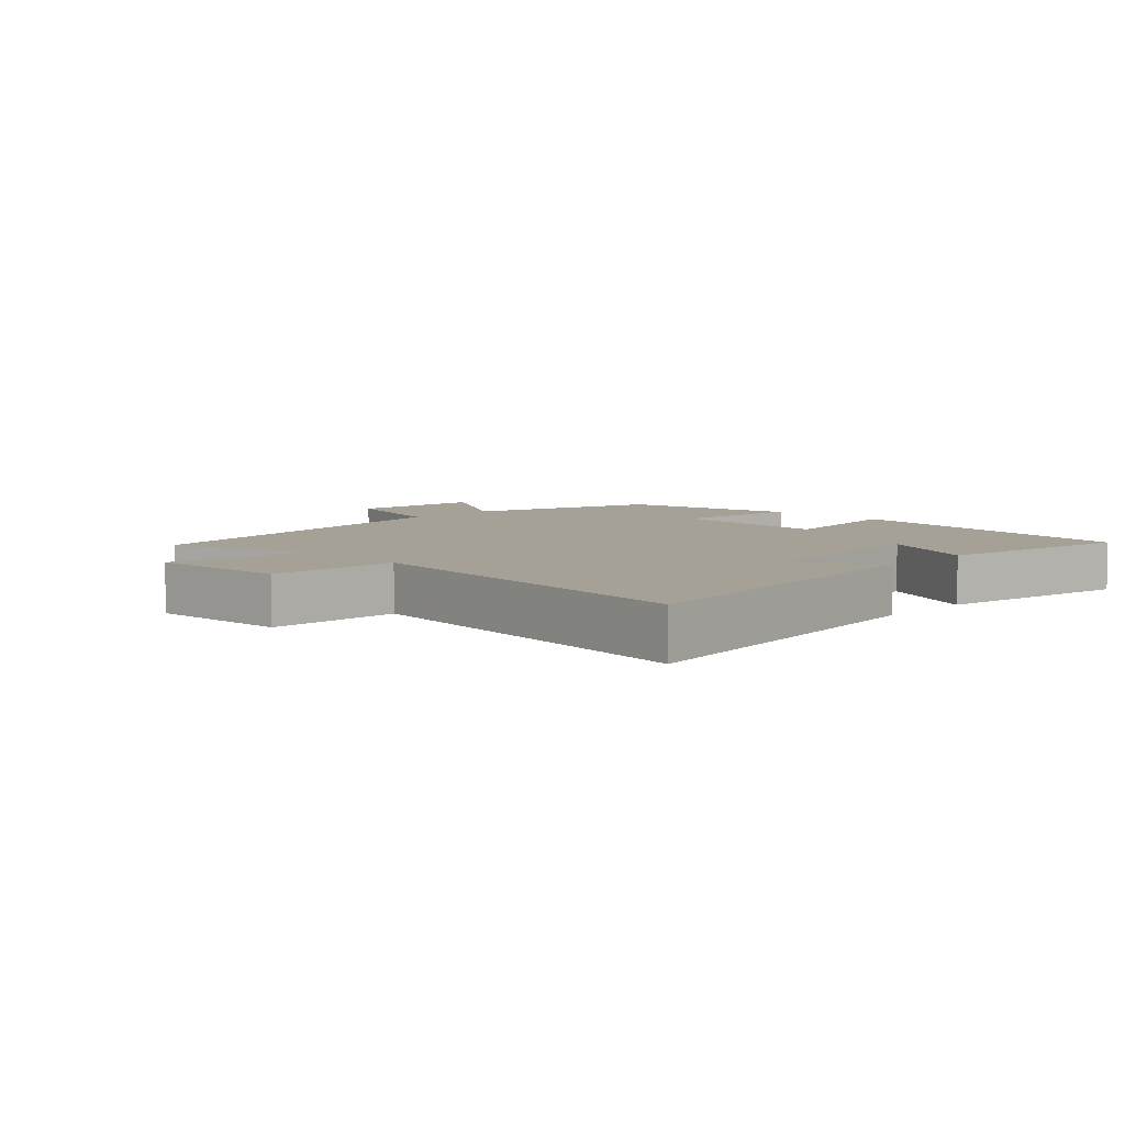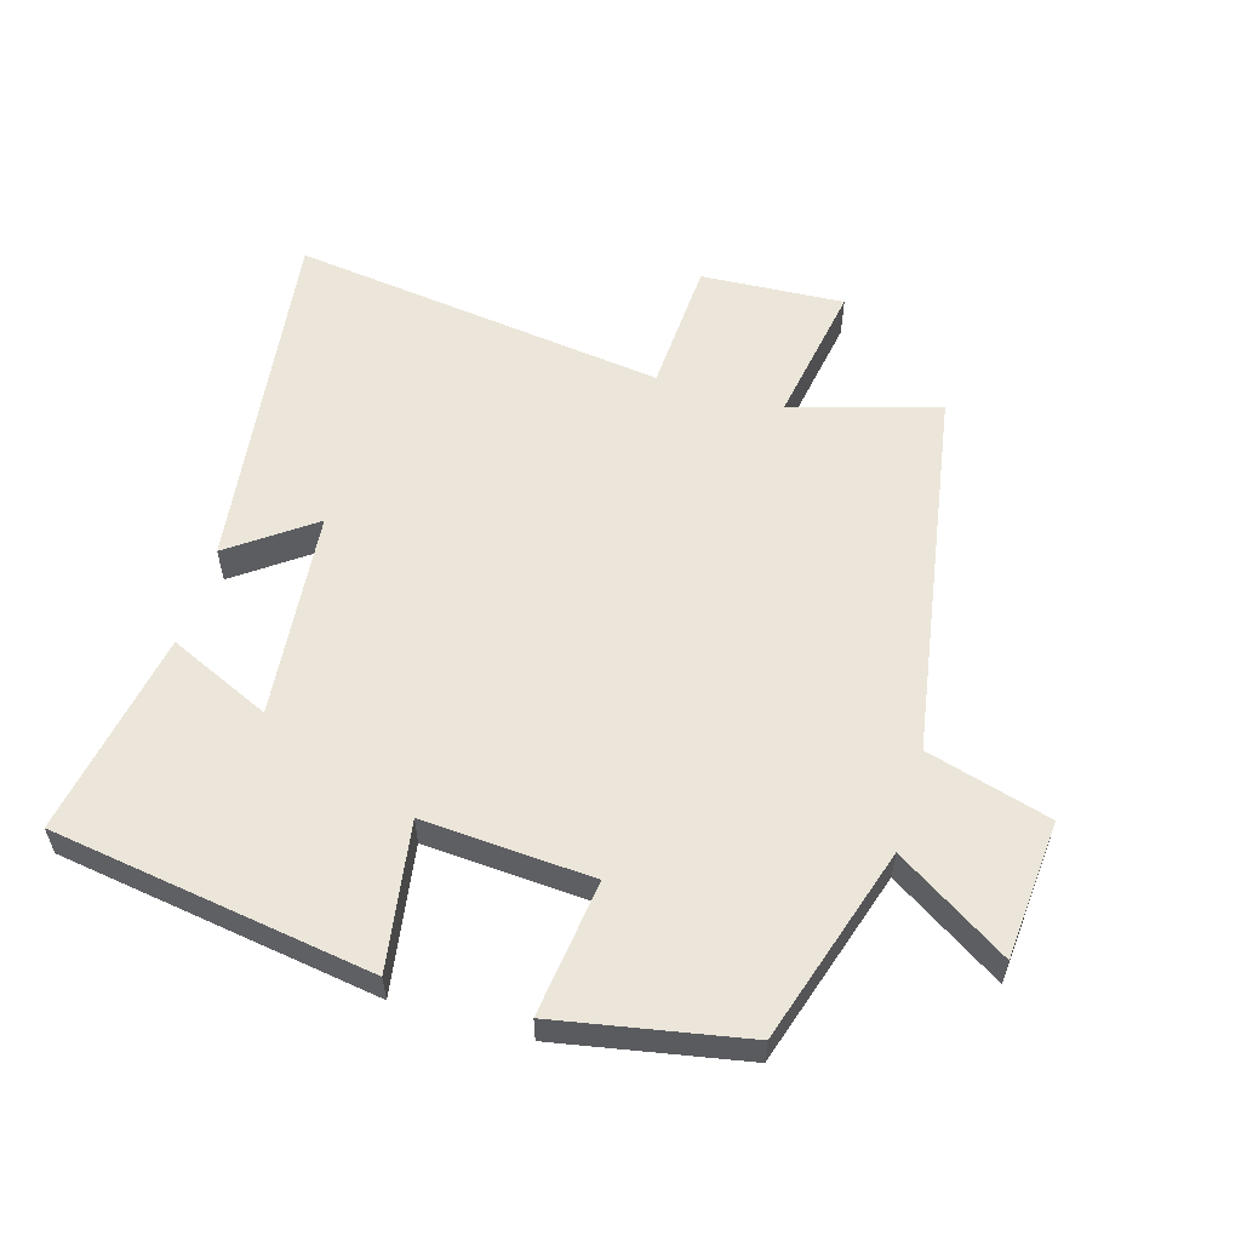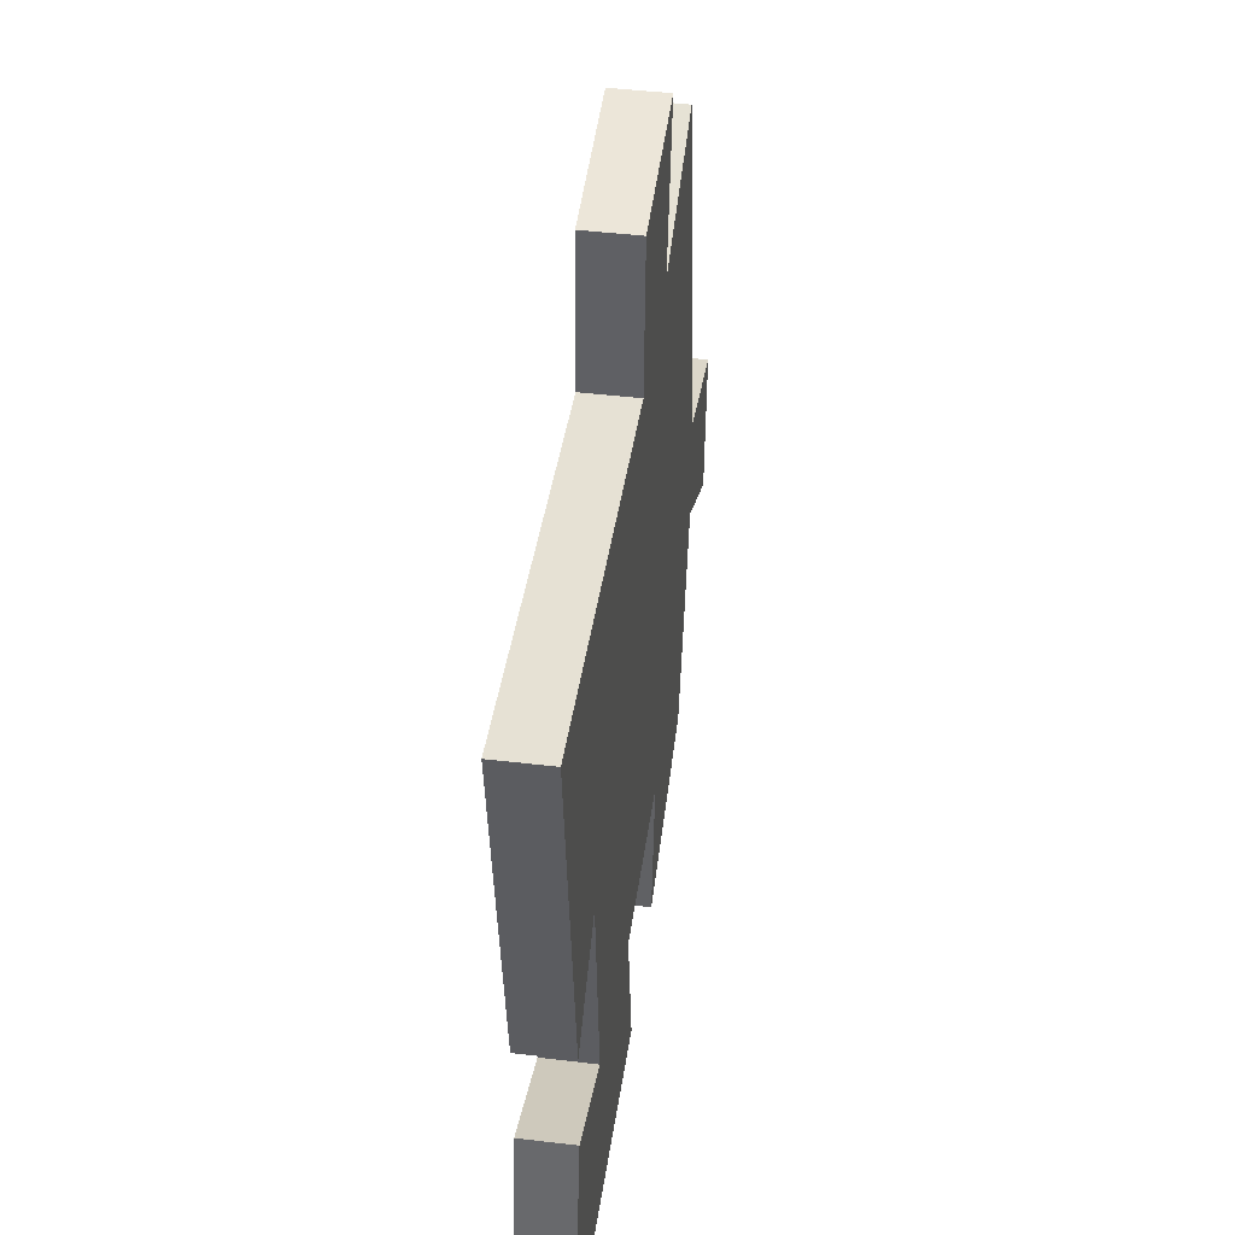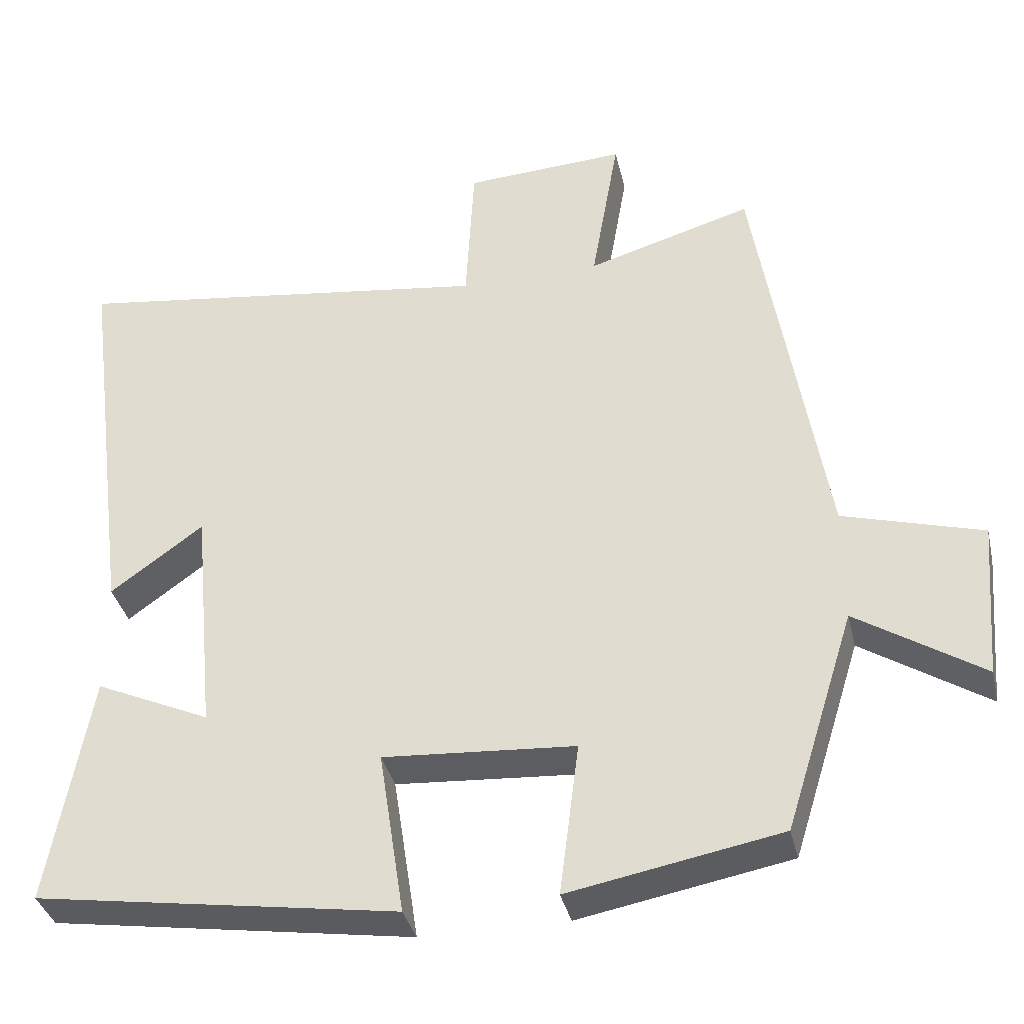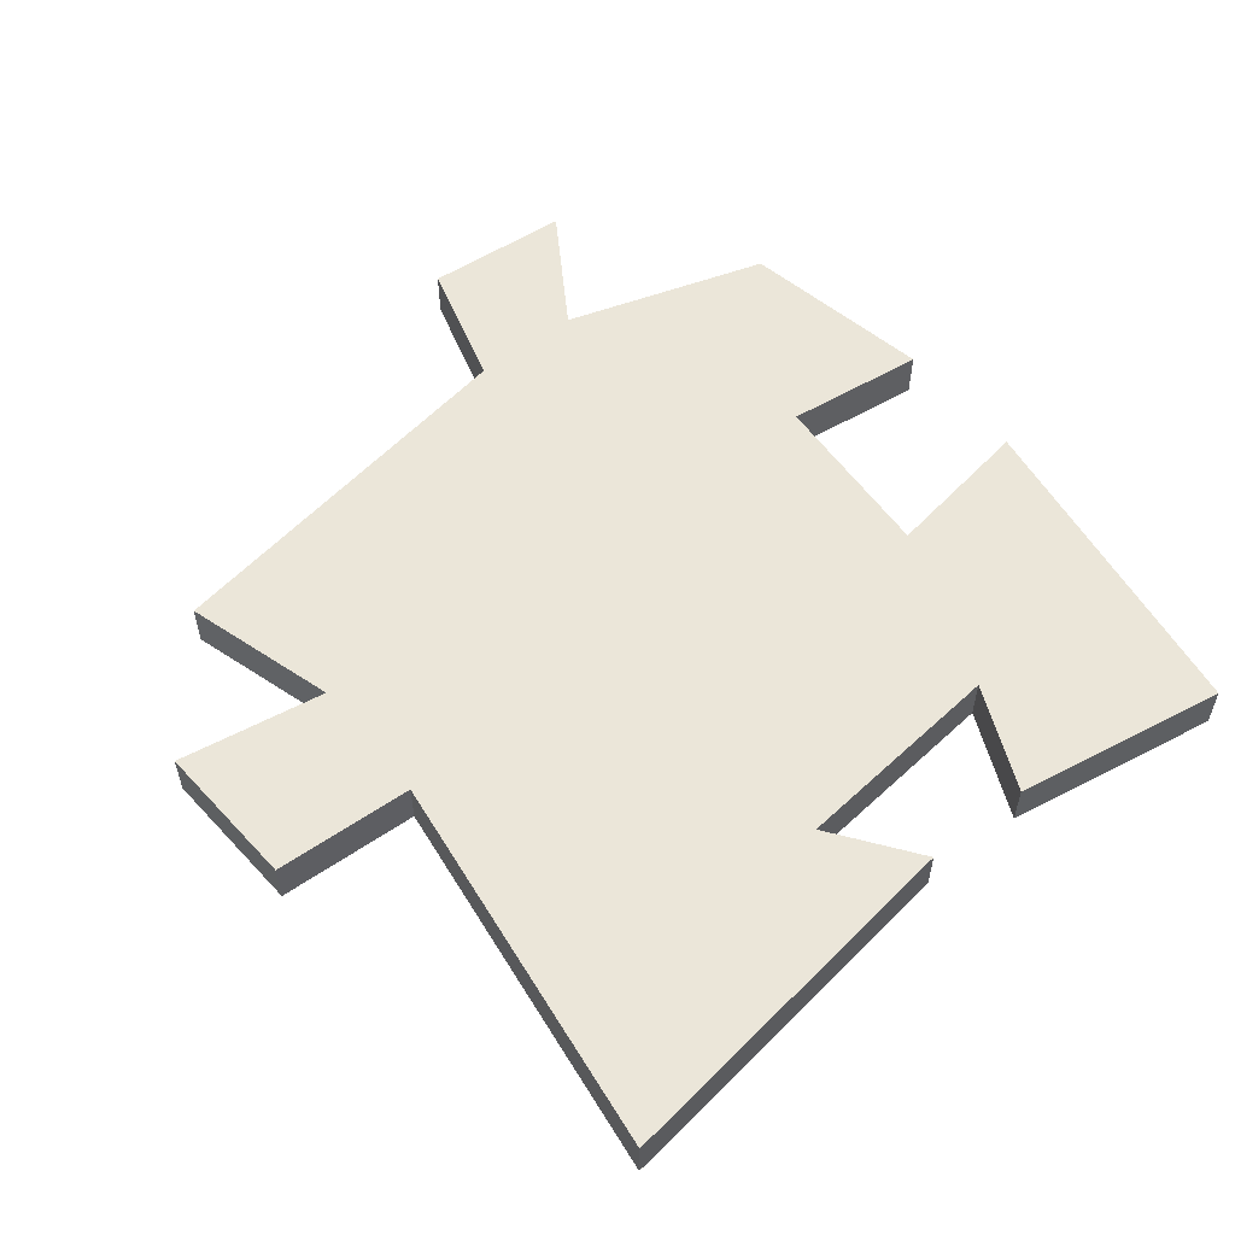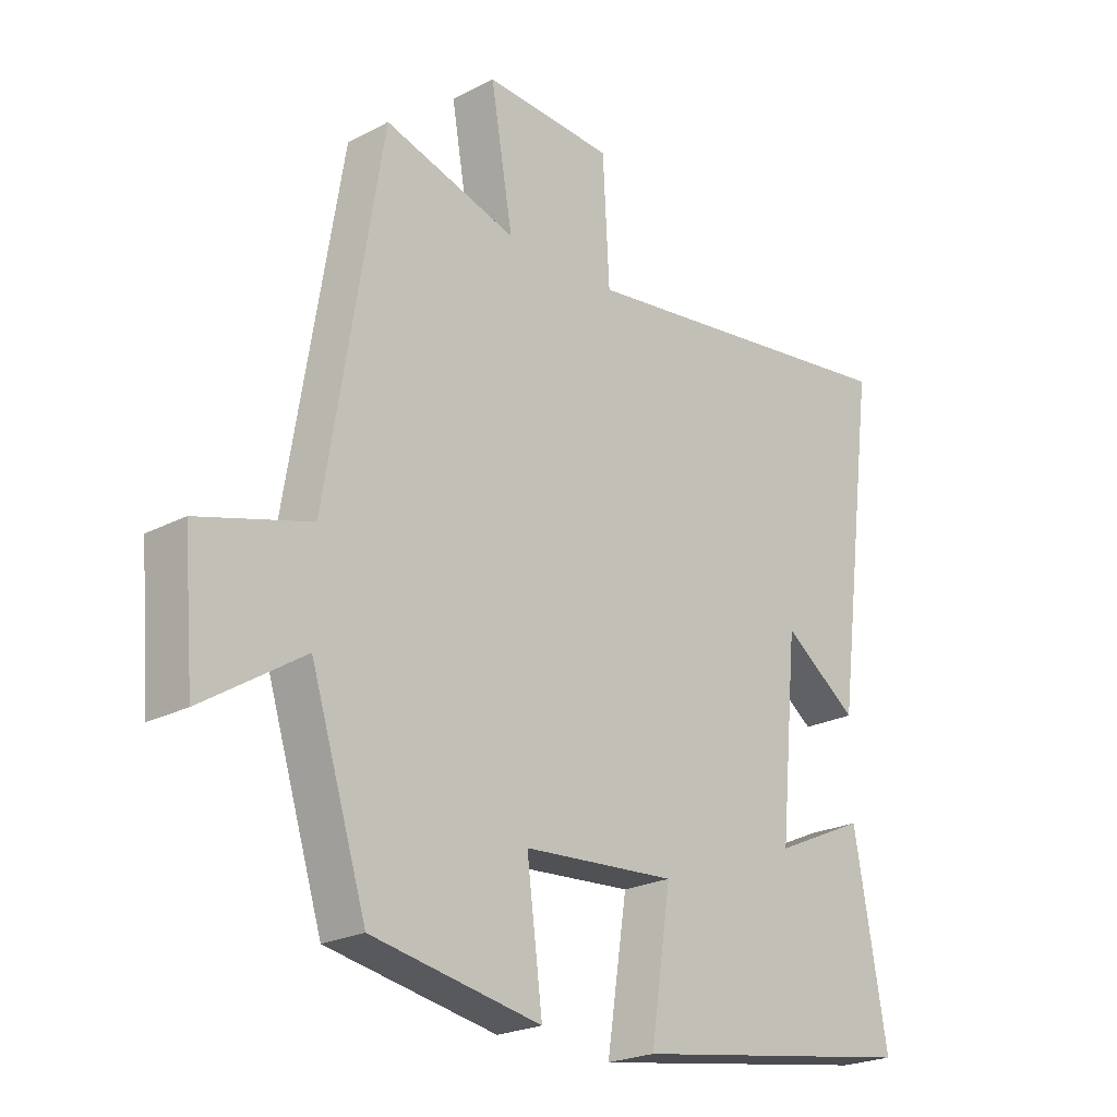
<metadata>
{"format":"obj","ext":"obj","renderer":"f3d","projection":"perspective","resolution":1024,"background":"white","views":[{"elev":6.2,"azim":44.2,"up":"+Y"},{"elev":57.1,"azim":-163.7,"up":"+Y"},{"elev":46.4,"azim":97.7,"up":"+Z"},{"elev":-36.4,"azim":-167.0,"up":"+Z"},{"elev":55.8,"azim":51.3,"up":"+Y"},{"elev":-22.9,"azim":-48.1,"up":"+Z"}]}
</metadata>
<code>
v -0.407 0.07 -0.448
v -0.5 0.07 -0.153
v -0.668 0.07 -0.261
v -0.686 0.07 -0.051
v -0.5 0.07 0.003
v -0.408 0.07 0.565
v -0.187 0.07 0.5
v -0.224 0.07 0.715
v -0.008 0.07 0.703
v 0.003 0.07 0.5
v 0.57 0.07 0.577
v 0.5 0.07 0.039
v 0.376 0.07 0.129
v 0.346 0.07 -0.185
v 0.5 0.07 -0.115
v 0.555 0.07 -0.425
v 0.071 0.07 -0.5
v 0.105 0.07 -0.278
v -0.151 0.07 -0.296
v -0.125 0.07 -0.5
v -0.407 0 -0.448
v -0.5 0 -0.153
v -0.668 0 -0.261
v -0.686 0 -0.051
v -0.5 0 0.003
v -0.408 0 0.565
v -0.187 0 0.5
v -0.224 0 0.715
v -0.008 0 0.703
v 0.003 0 0.5
v 0.57 0 0.577
v 0.5 0 0.039
v 0.376 0 0.129
v 0.346 0 -0.185
v 0.5 0 -0.115
v 0.555 0 -0.425
v 0.071 0 -0.5
v 0.105 0 -0.278
v -0.151 0 -0.296
v -0.125 0 -0.5
f 19 20 1 2
f 18 19 2
f 16 17 18
f 14 15 16
f 14 16 18
f 13 14 18 2
f 10 11 12 13
f 7 8 9 10
f 7 10 13 2
f 5 6 7 2
f 2 3 4 5
f 22 21 40 39
f 22 39 38
f 38 37 36
f 36 35 34
f 38 36 34
f 22 38 34 33
f 33 32 31 30
f 30 29 28 27
f 22 33 30 27
f 22 27 26 25
f 25 24 23 22
f 1 21 22 2
f 2 22 23 3
f 3 23 24 4
f 4 24 25 5
f 5 25 26 6
f 6 26 27 7
f 7 27 28 8
f 8 28 29 9
f 9 29 30 10
f 10 30 31 11
f 11 31 32 12
f 12 32 33 13
f 13 33 34 14
f 14 34 35 15
f 15 35 36 16
f 16 36 37 17
f 17 37 38 18
f 18 38 39 19
f 19 39 40 20
f 20 40 21 1

</code>
